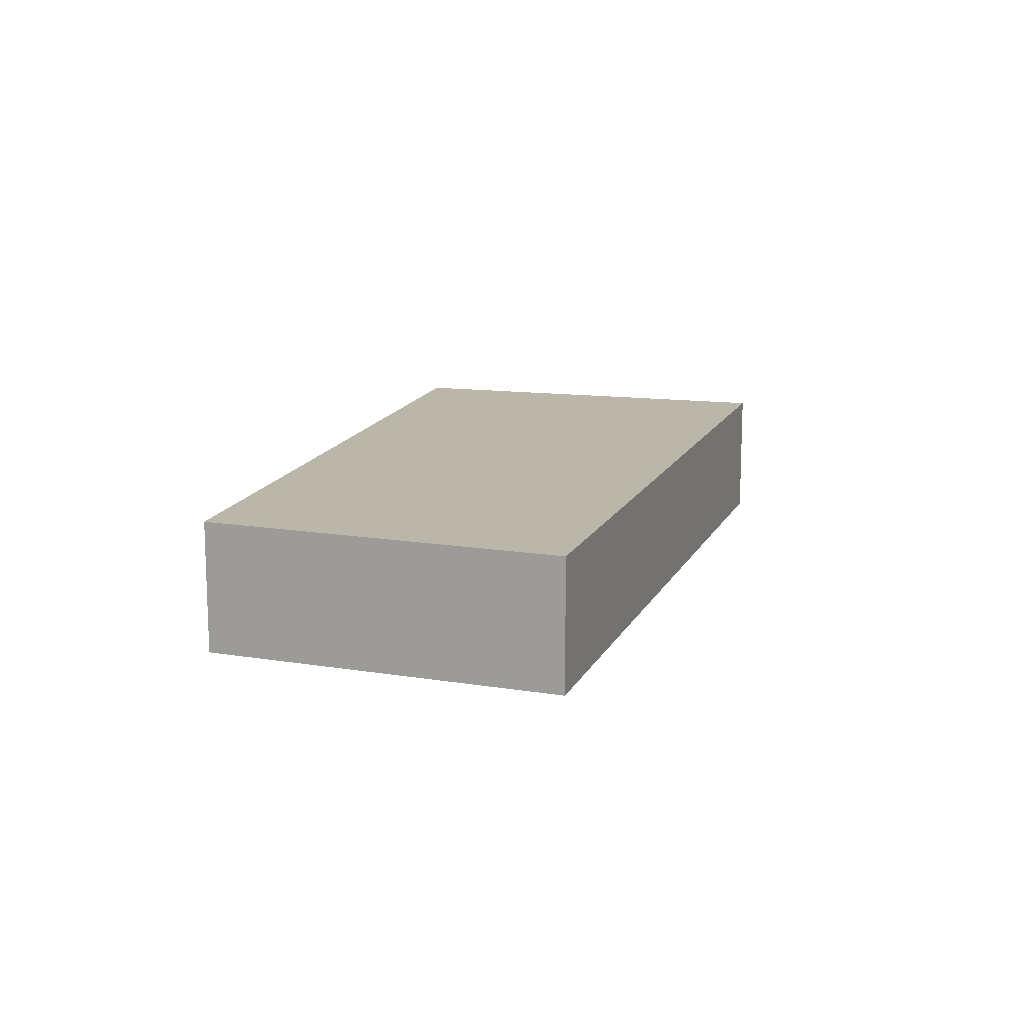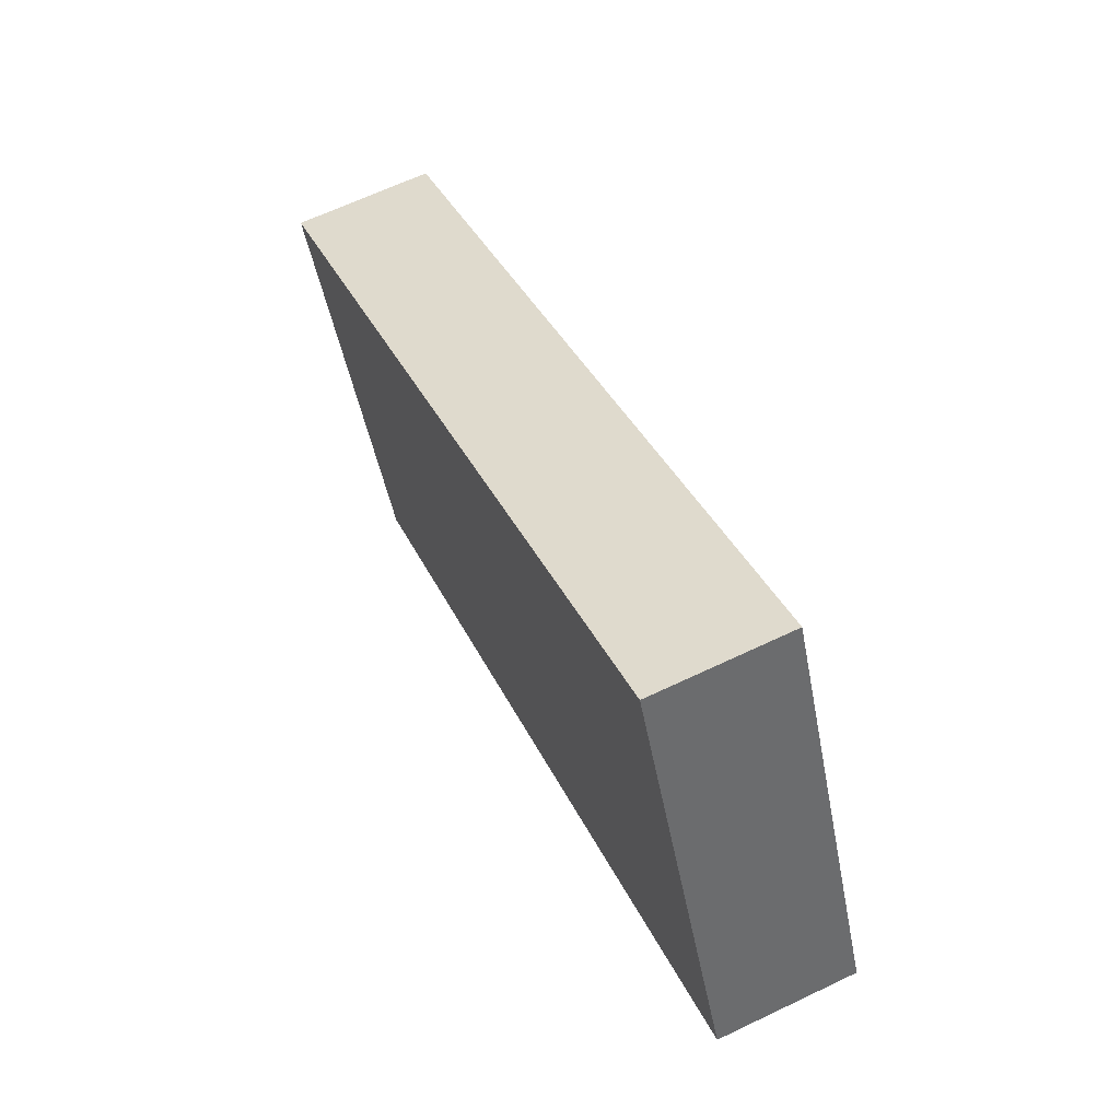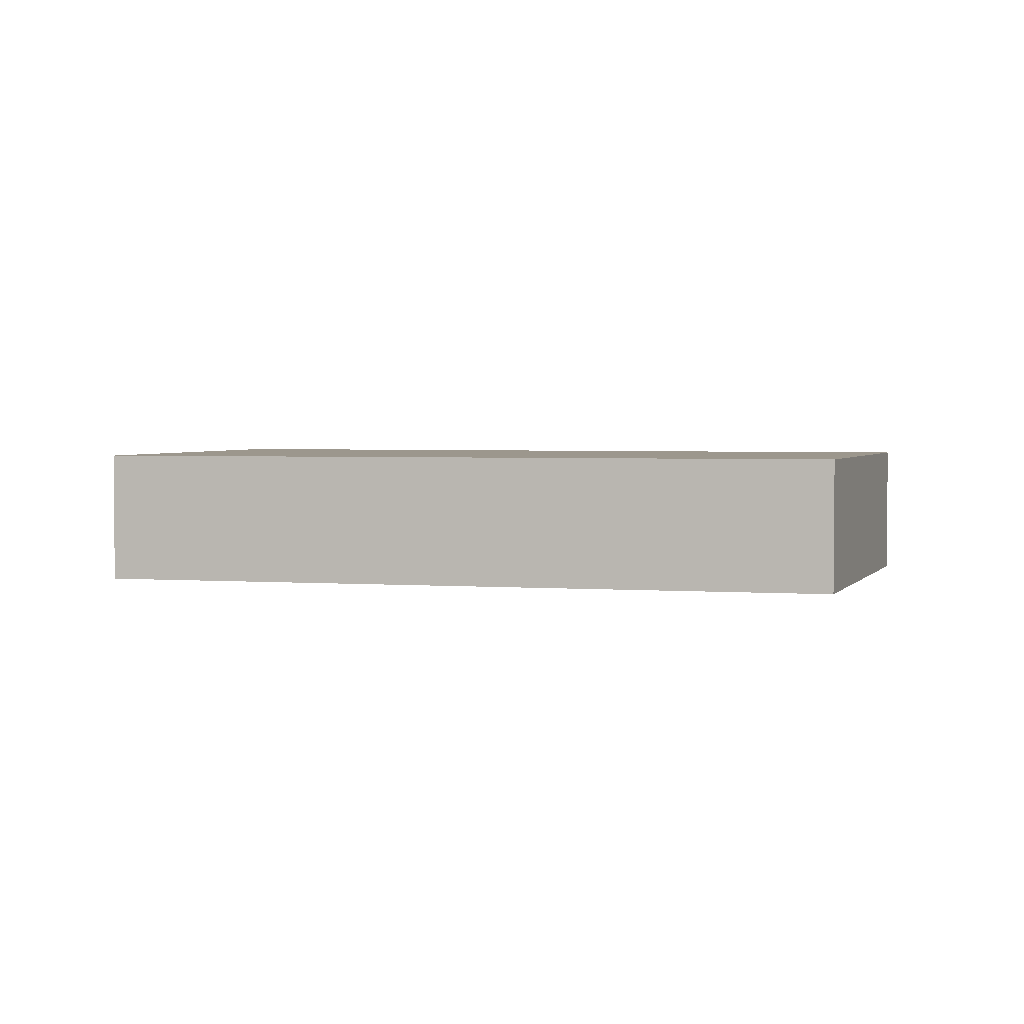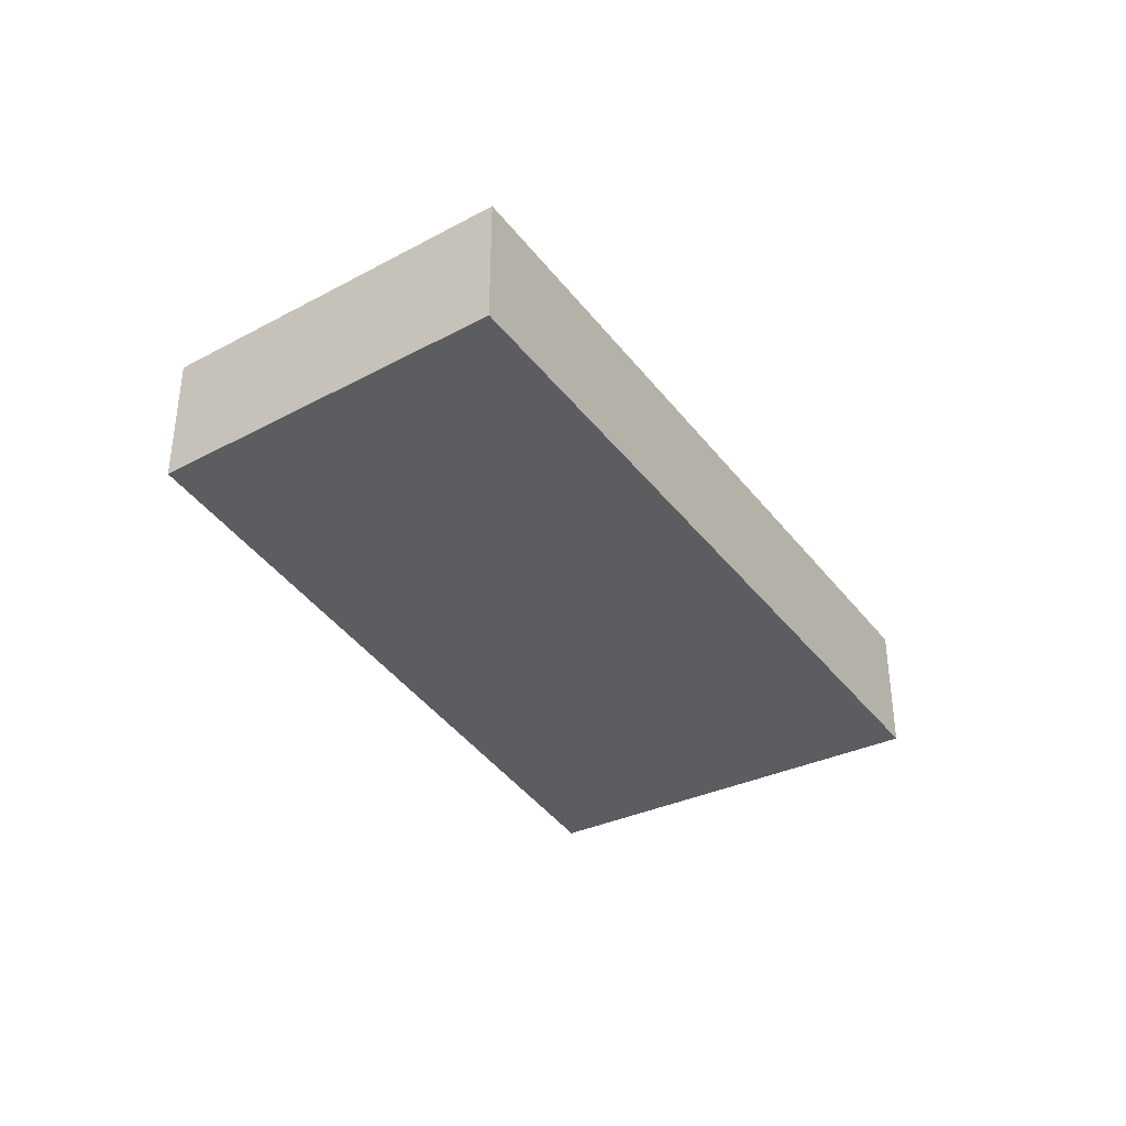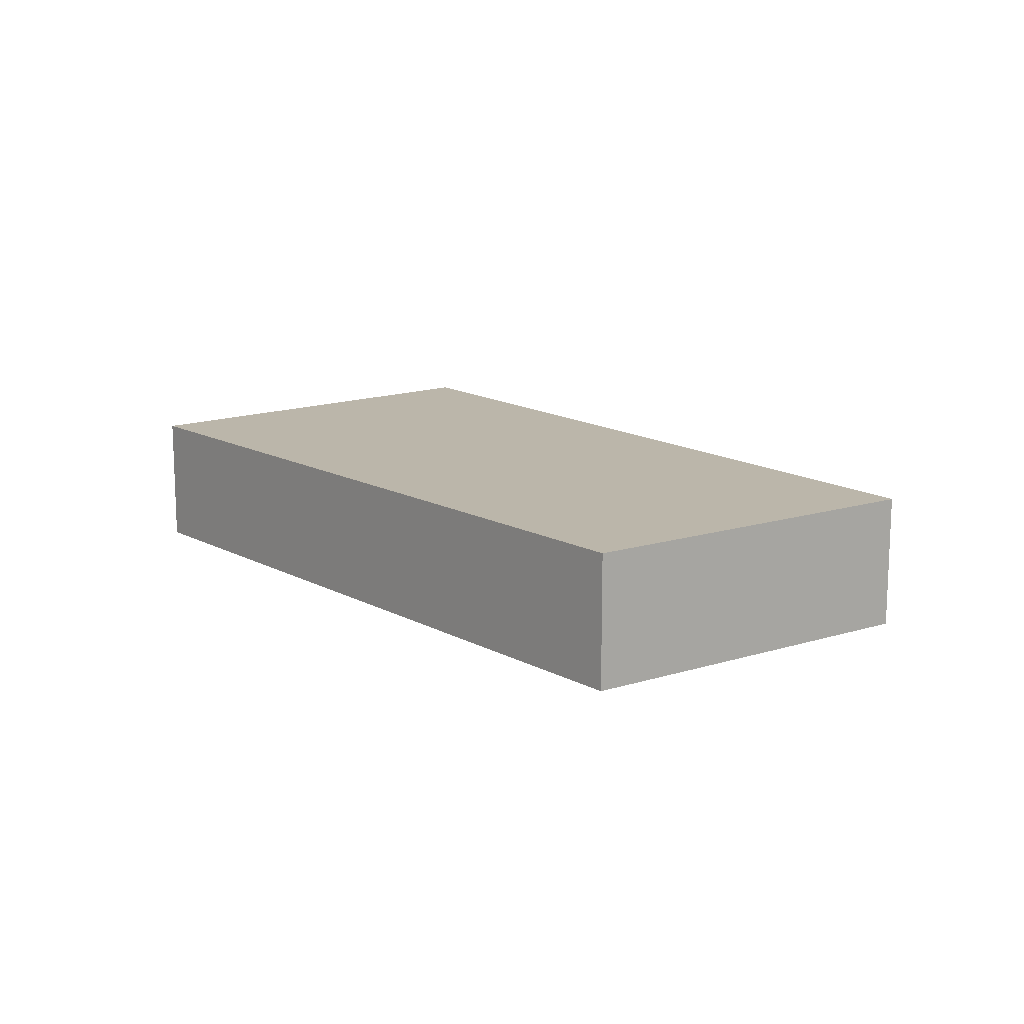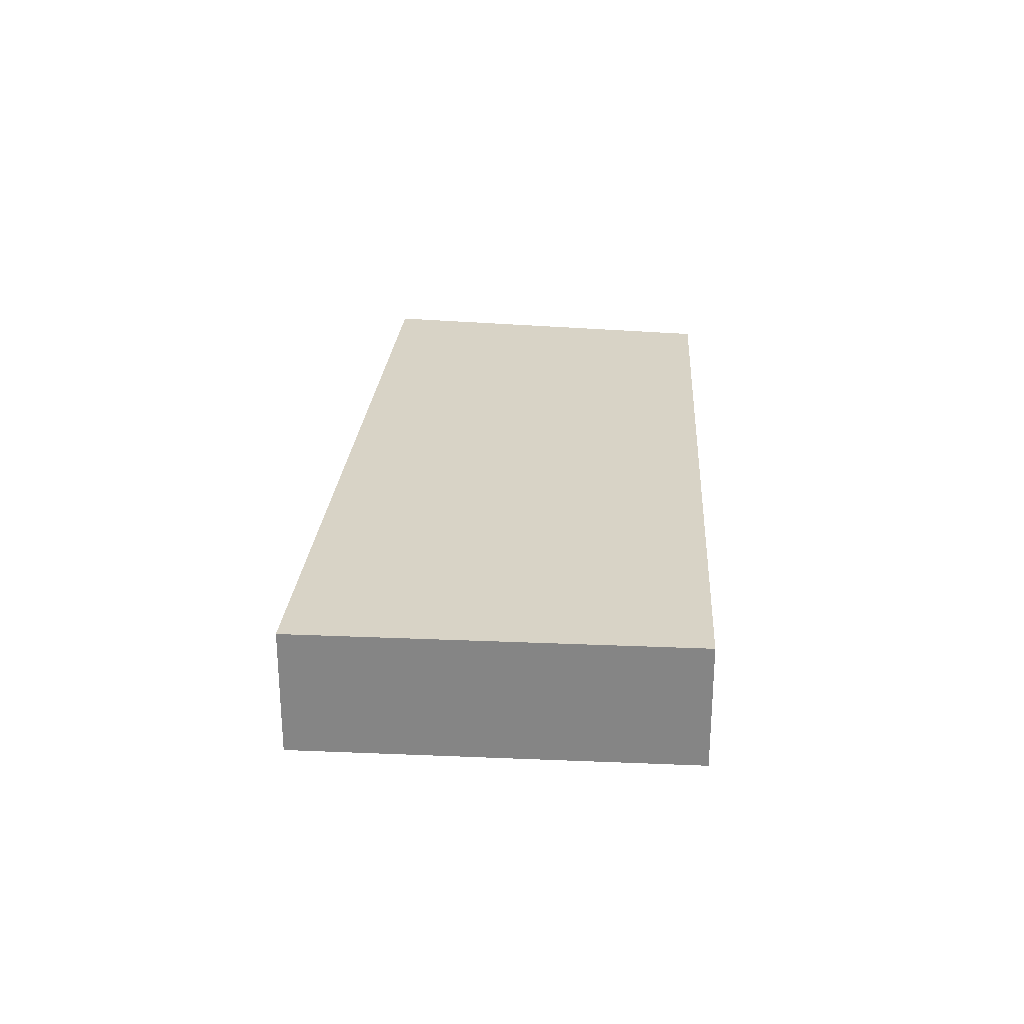
<metadata>
{"format":"obj","ext":"obj","renderer":"f3d","projection":"perspective","resolution":1024,"background":"white","views":[{"elev":13.8,"azim":-98.4,"up":"+Y"},{"elev":64.7,"azim":64.3,"up":"+Z"},{"elev":2.9,"azim":170.3,"up":"+Y"},{"elev":-37.0,"azim":-83.9,"up":"+Y"},{"elev":14.0,"azim":-153.4,"up":"+Y"},{"elev":27.8,"azim":69.4,"up":"+Y"}]}
</metadata>
<code>
v  3.856 0.719 1.93
v  0.965 0.719 -1.758
v  0 0.719 4.403e-17
v  4.778 0.719 -0.115
v  0.965 1.076e-16 -1.758
v  0 0 0
v  3.856 -1.182e-16 1.93
v  4.778 7.042e-18 -0.115
g defaultobject
f 1 2 3
f 2 1 4
f 5 3 2
f 3 5 6
f 6 1 3
f 1 6 7
f 7 4 1
f 4 7 8
f 8 2 4
f 2 8 5
f 5 7 6
f 7 5 8

</code>
